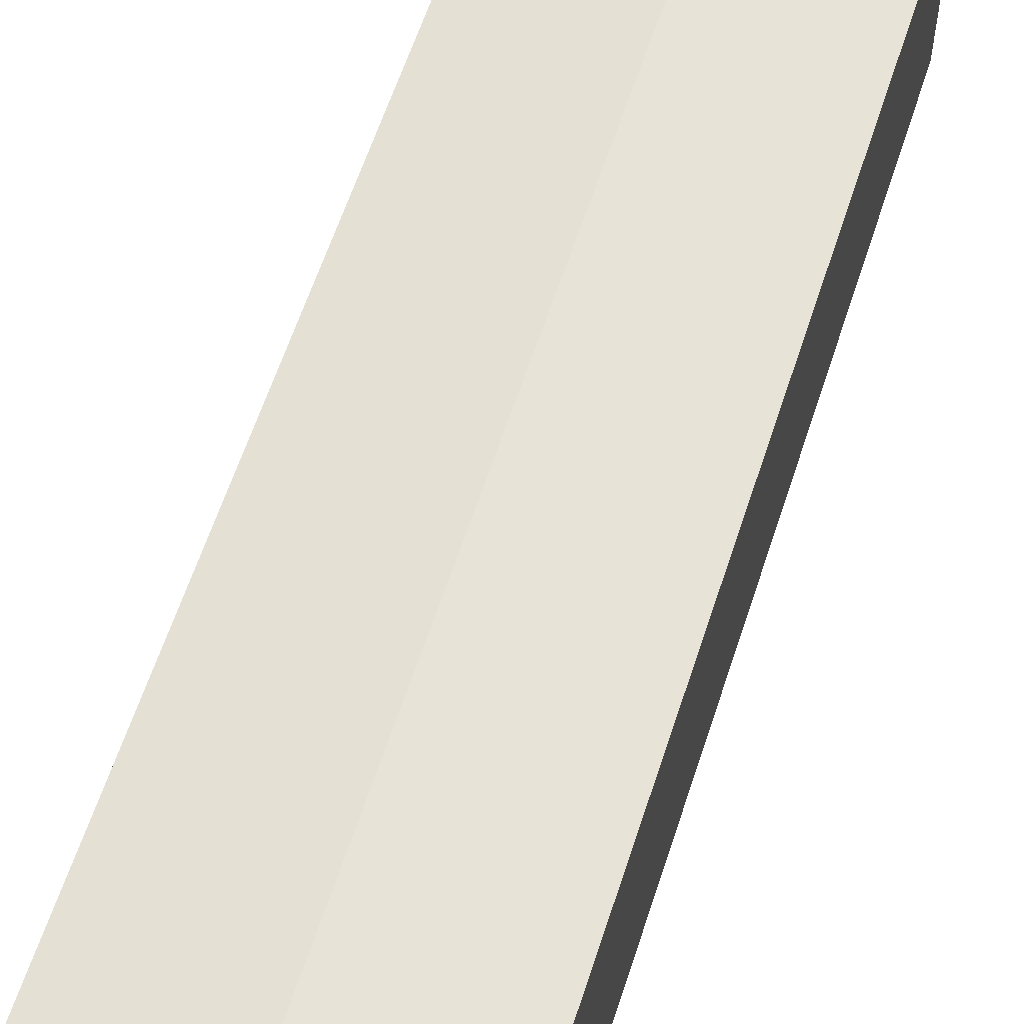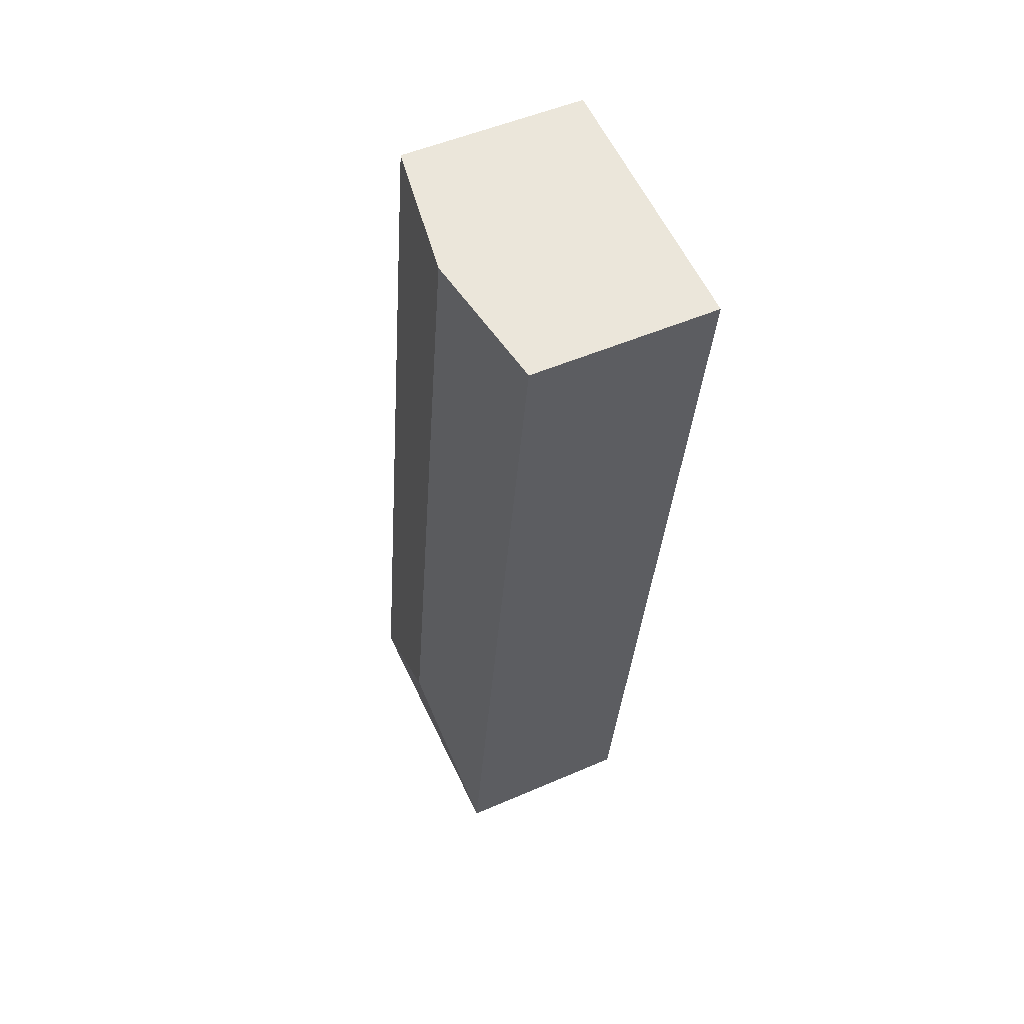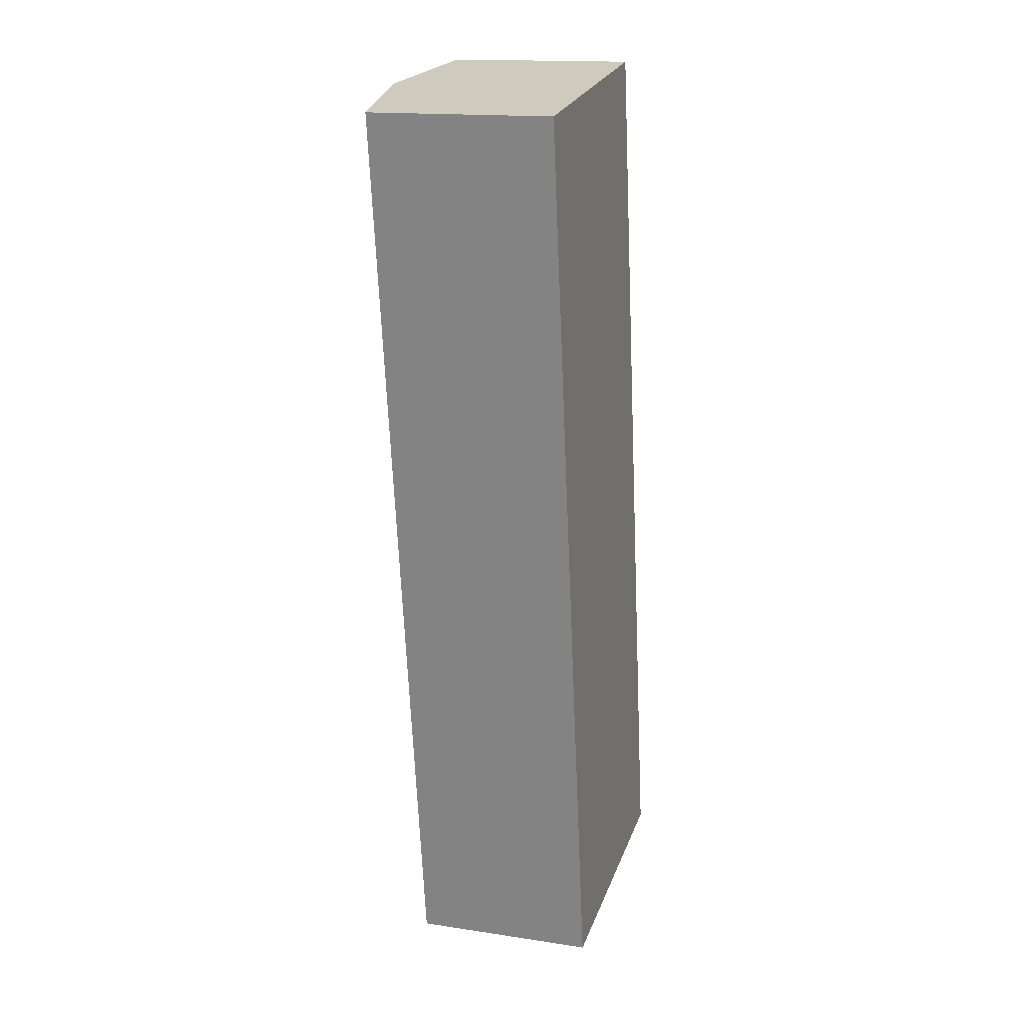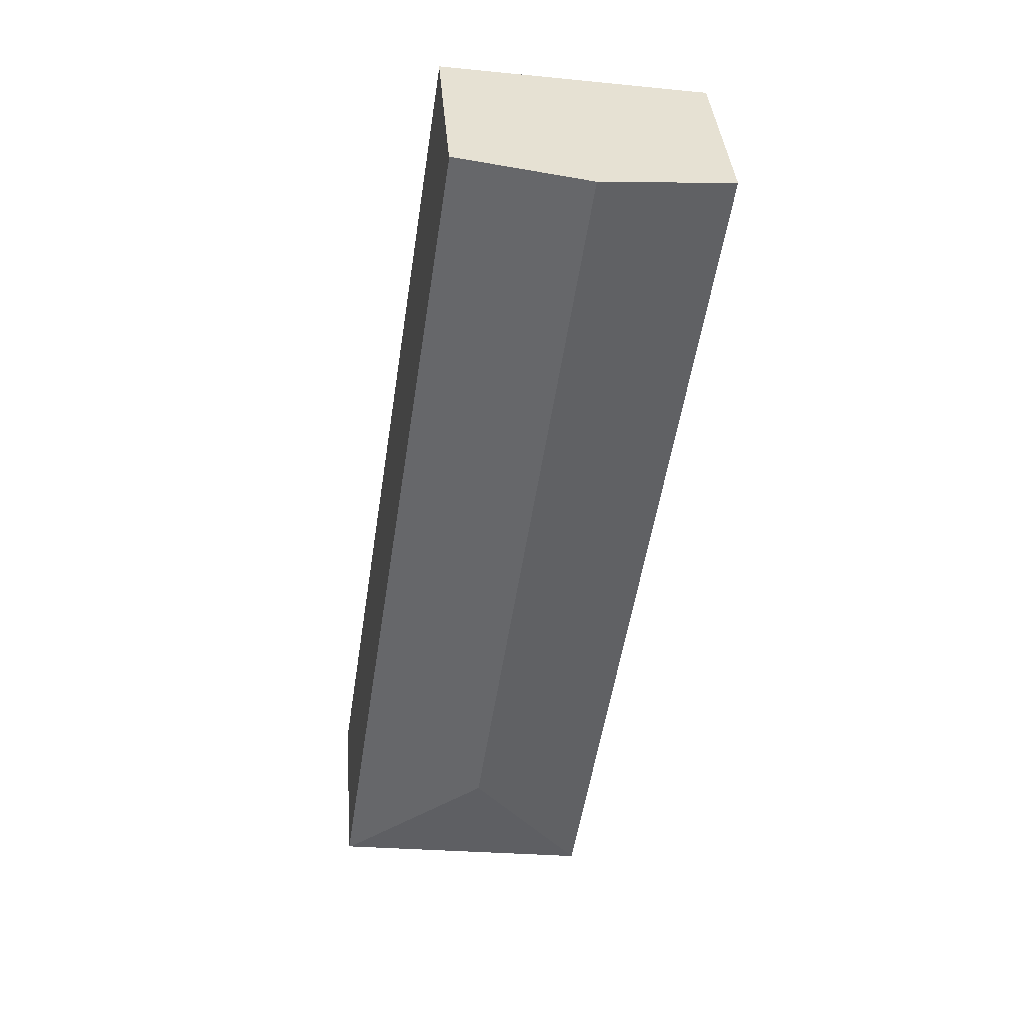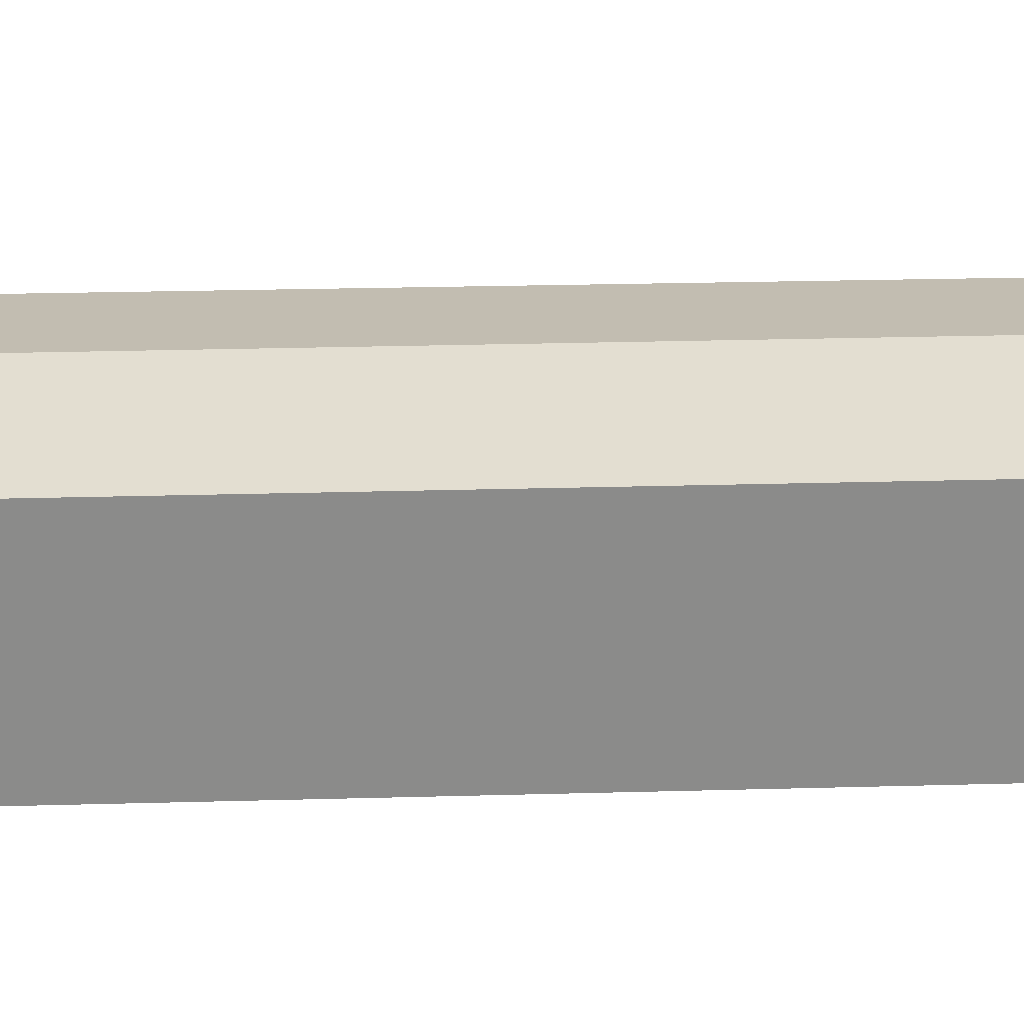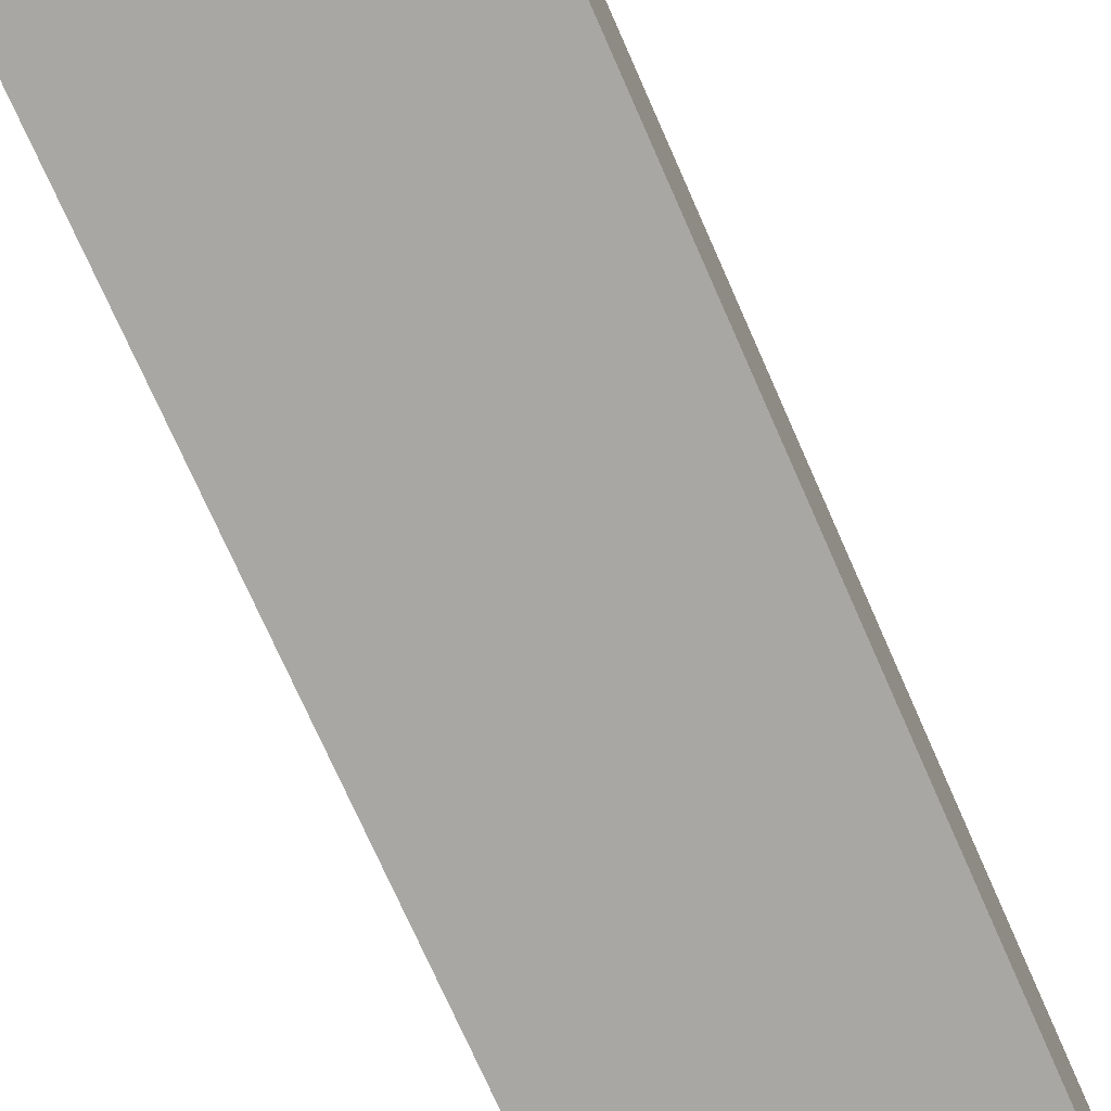
<metadata>
{"format":"obj","ext":"obj","renderer":"f3d","projection":"perspective","resolution":1024,"background":"white","views":[{"elev":59.4,"azim":9.2,"up":"+Y"},{"elev":50.2,"azim":-115.6,"up":"+Z"},{"elev":15.9,"azim":-72.5,"up":"+Z"},{"elev":38.7,"azim":175.5,"up":"+Z"},{"elev":26.5,"azim":-100.9,"up":"+Y"},{"elev":-74.7,"azim":-164.6,"up":"+Y"}]}
</metadata>
<code>
v  18.37 8.437 -40
v  18.45 8.423 -39.95
v  18.46 8.423 -39.99
v  11.38 9.459 -34.85
v  12.11 8.455 1.65
v  6.103 9.459 0.881
v  7.551 9.217 1.09
v  12.09 8.457 1.745
v  12.11 8.453 1.749
v  6.363 8.437 -41.87
v  6.185 8.437 -41.9
v  6.176 8.437 -41.84
v  0 8.437 5.166e-16
v  12.09 -1.069e-16 1.745
v  12.11 -1.071e-16 1.749
v  0 0 0
v  6.103 -5.395e-17 0.881
v  7.551 -6.674e-17 1.09
v  12.11 -1.01e-16 1.65
v  18.45 2.446e-15 -39.95
v  18.46 2.449e-15 -39.99
v  18.37 2.449e-15 -40
v  6.363 2.564e-15 -41.87
v  6.185 2.566e-15 -41.9
v  6.176 2.562e-15 -41.84
g defaultobject
f 1 2 3
f 2 1 4
f 2 4 5
f 5 4 6
f 5 6 7
f 5 7 8
f 5 8 9
f 10 4 1
f 4 10 11
f 12 4 11
f 4 12 13
f 4 13 6
f 14 9 8
f 9 14 15
f 16 6 13
f 6 16 7
f 7 16 8
f 8 16 17
f 8 17 18
f 8 18 14
f 9 19 5
f 19 9 15
f 19 2 5
f 2 19 20
f 2 20 3
f 3 20 21
f 21 1 3
f 1 21 10
f 10 21 22
f 10 22 23
f 10 23 11
f 11 23 24
f 24 12 11
f 12 24 13
f 13 24 16
f 16 24 25
f 20 22 21
f 22 20 23
f 23 20 19
f 23 19 24
f 24 19 25
f 25 19 16
f 16 19 18
f 18 19 14
f 14 19 15
f 16 18 17

</code>
